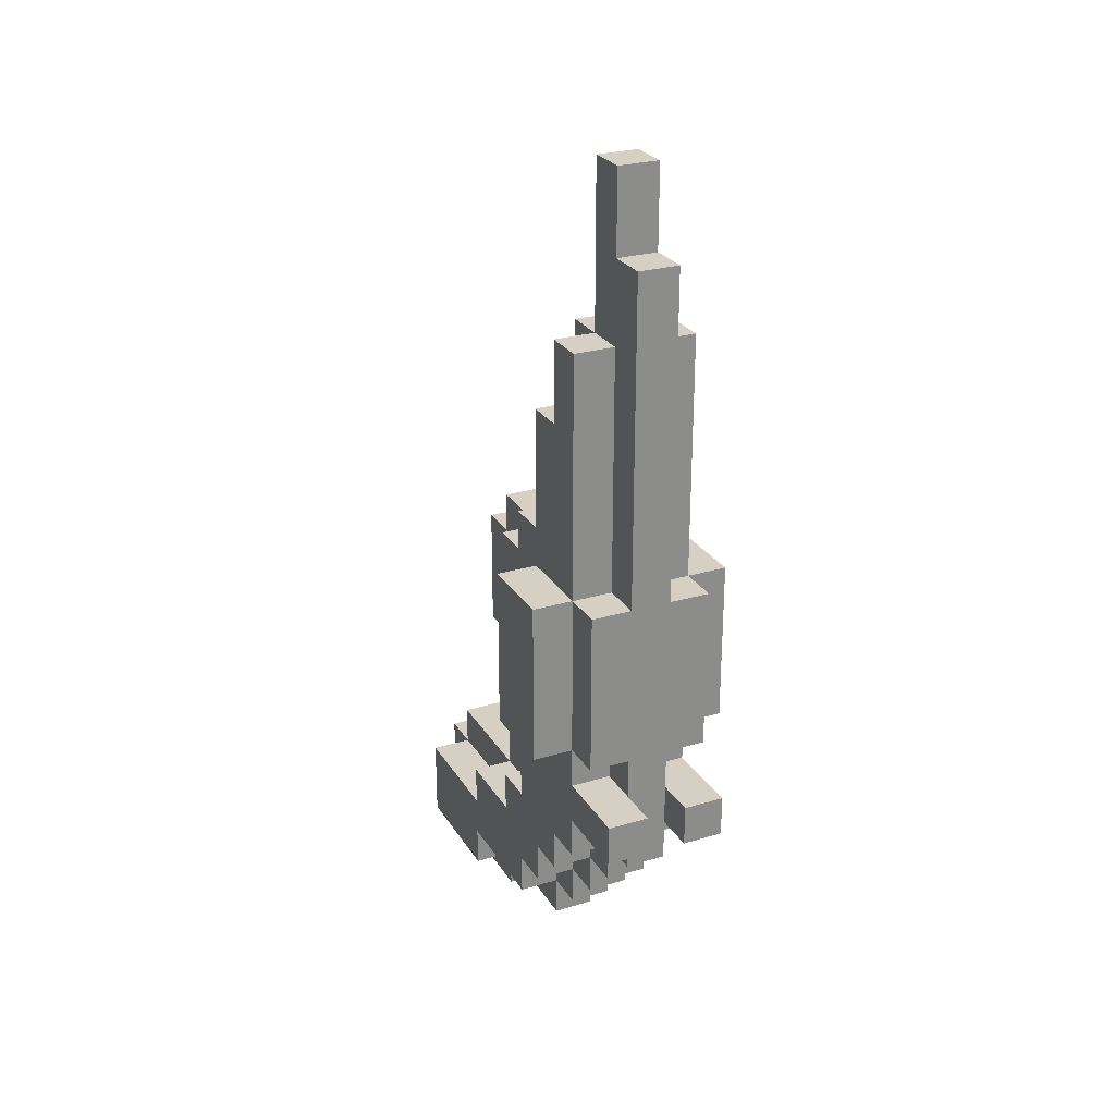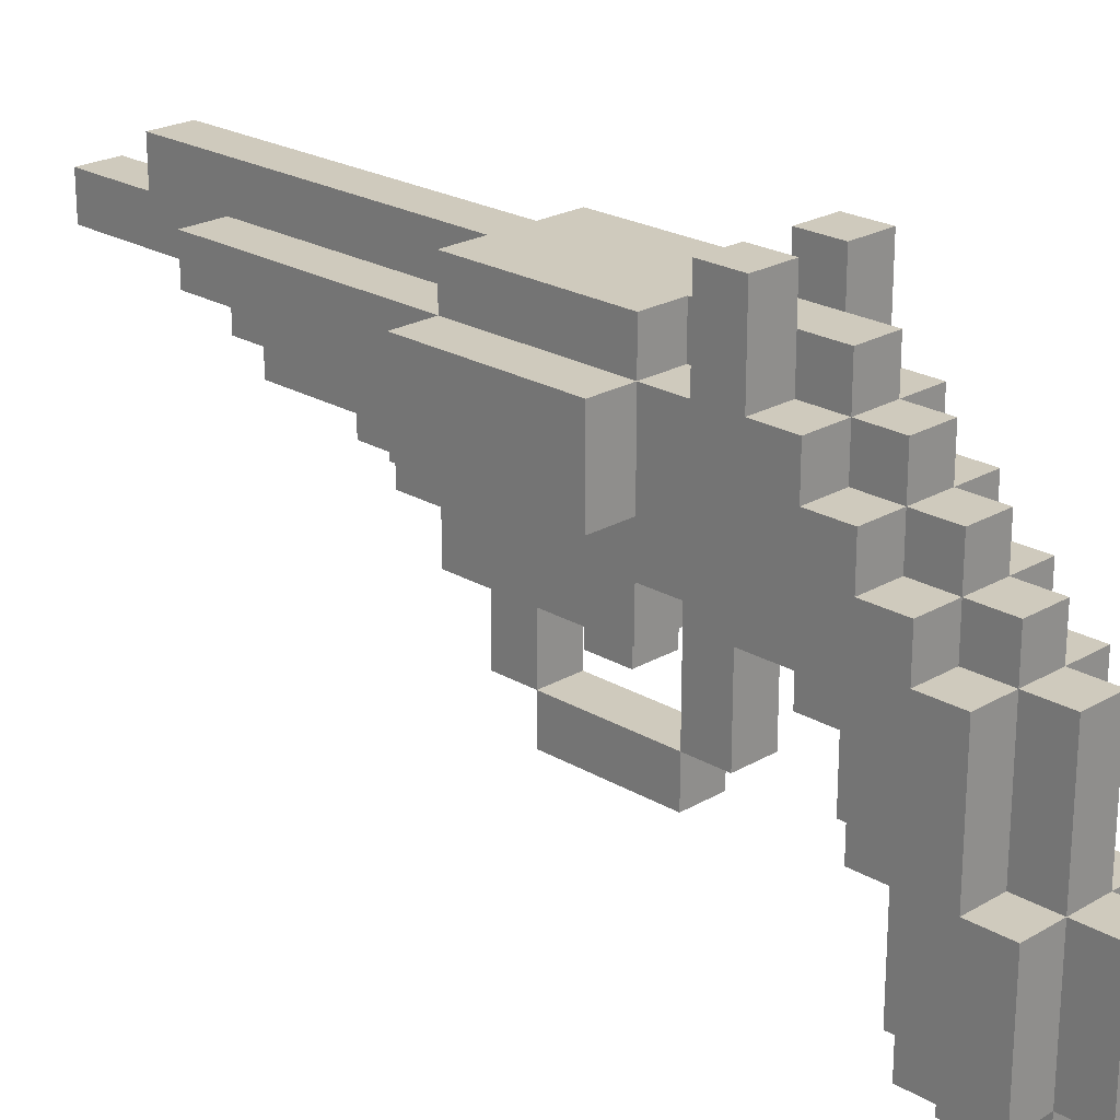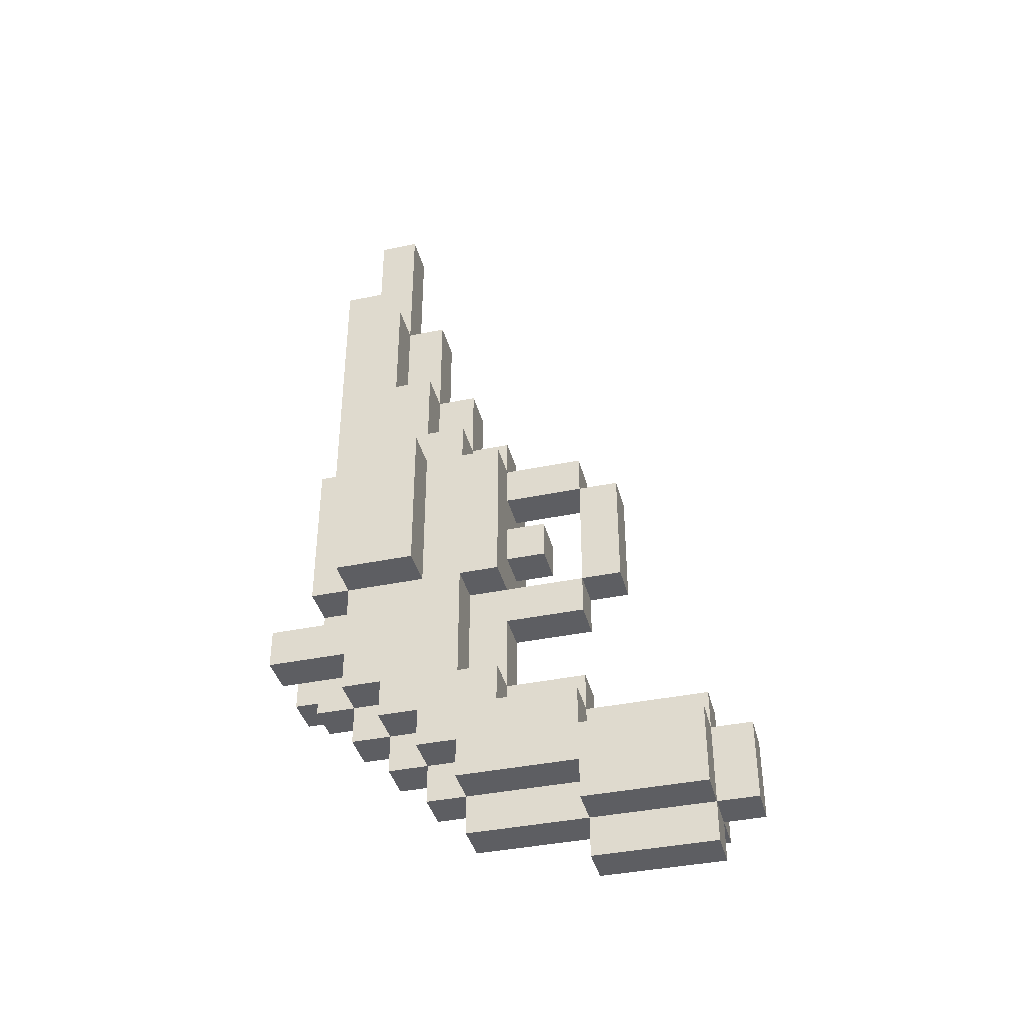
<metadata>
{"format":"obj","ext":"obj","renderer":"f3d","projection":"perspective","resolution":1024,"background":"white","views":[{"elev":26.4,"azim":154.8,"up":"+Z"},{"elev":22.8,"azim":135.1,"up":"+Y"},{"elev":-39.2,"azim":-75.5,"up":"+Z"}]}
</metadata>
<code>
g Python
v -2.5 8 1
v -2.5 8 -3
v -2.5 10 1
v -2.5 10 -3
v -1.5 1 -8
v -1.5 1 -10
v -1.5 4 -7
v -1.5 4 -8
v -1.5 4 -9
v -1.5 4 -10
v -1.5 6 1
v -1.5 6 -3
v -1.5 6 -6
v -1.5 6 -7
v -1.5 7 2
v -1.5 7 1
v -1.5 7 -3
v -1.5 7 -5
v -1.5 7 -6
v -1.5 7 -7
v -1.5 7 -8
v -1.5 7 -9
v -1.5 8 4
v -1.5 8 2
v -1.5 8 1
v -1.5 8 -3
v -1.5 8 -5
v -1.5 8 -7
v -1.5 8 -8
v -1.5 9 7
v -1.5 9 4
v -1.5 9 -6
v -1.5 9 -7
v -1.5 10 7
v -1.5 10 1
v -1.5 10 -3
v -1.5 10 -4
v -1.5 10 -5
v -1.5 10 -6
v -1.5 11 1
v -1.5 11 -3
v -1.5 12 -4
v -1.5 12 -5
v -0.5 0 -8
v -0.5 0 -10
v -0.5 1 -7
v -0.5 1 -8
v -0.5 1 -10
v -0.5 1 -11
v -0.5 3 -0
v -0.5 3 -3
v -0.5 4 1
v -0.5 4 -0
v -0.5 4 -3
v -0.5 4 -4
v -0.5 4 -6
v -0.5 4 -7
v -0.5 4 -8
v -0.5 4 -9
v -0.5 4 -10
v -0.5 4 -11
v -0.5 5 -1
v -0.5 5 -2
v -0.5 6 2
v -0.5 6 1
v -0.5 6 -0
v -0.5 6 -1
v -0.5 6 -2
v -0.5 6 -3
v -0.5 6 -4
v -0.5 6 -5
v -0.5 6 -6
v -0.5 6 -7
v -0.5 7 4
v -0.5 7 2
v -0.5 7 1
v -0.5 7 -3
v -0.5 7 -5
v -0.5 7 -6
v -0.5 7 -8
v -0.5 7 -9
v -0.5 7 -10
v -0.5 8 7
v -0.5 8 4
v -0.5 8 2
v -0.5 8 -7
v -0.5 8 -8
v -0.5 8 -9
v -0.5 9 11
v -0.5 9 7
v -0.5 9 4
v -0.5 9 -6
v -0.5 9 -7
v -0.5 9 -8
v -0.5 10 11
v -0.5 10 9
v -0.5 10 7
v -0.5 10 1
v -0.5 10 -3
v -0.5 10 -4
v -0.5 10 -5
v -0.5 10 -6
v -0.5 10 -7
v -0.5 11 9
v -0.5 11 1
v -0.5 11 -3
v -0.5 11 -4
v -0.5 11 -5
v -0.5 11 -6
v 0.5 11 -4
v 0.5 11 -5
v 0.5 12 -4
v 0.5 12 -5
v -0.5 11 -4
v -0.5 11 -5
v -0.5 12 -4
v -0.5 12 -5
v 0.5 0 -8
v 0.5 0 -10
v 0.5 1 -7
v 0.5 1 -8
v 0.5 1 -10
v 0.5 1 -11
v 0.5 3 -0
v 0.5 3 -3
v 0.5 4 1
v 0.5 4 -0
v 0.5 4 -3
v 0.5 4 -4
v 0.5 4 -6
v 0.5 4 -7
v 0.5 4 -8
v 0.5 4 -9
v 0.5 4 -10
v 0.5 4 -11
v 0.5 5 -1
v 0.5 5 -2
v 0.5 6 2
v 0.5 6 1
v 0.5 6 -0
v 0.5 6 -1
v 0.5 6 -2
v 0.5 6 -3
v 0.5 6 -4
v 0.5 6 -5
v 0.5 6 -6
v 0.5 6 -7
v 0.5 7 4
v 0.5 7 2
v 0.5 7 1
v 0.5 7 -3
v 0.5 7 -5
v 0.5 7 -6
v 0.5 7 -8
v 0.5 7 -9
v 0.5 7 -10
v 0.5 8 7
v 0.5 8 5
v 0.5 8 4
v 0.5 8 2
v 0.5 8 -7
v 0.5 8 -8
v 0.5 8 -9
v 0.5 9 11
v 0.5 9 7
v 0.5 9 5
v 0.5 9 -6
v 0.5 9 -7
v 0.5 9 -8
v 0.5 10 11
v 0.5 10 9
v 0.5 10 7
v 0.5 10 1
v 0.5 10 -3
v 0.5 10 -4
v 0.5 10 -5
v 0.5 10 -6
v 0.5 10 -7
v 0.5 11 9
v 0.5 11 1
v 0.5 11 -3
v 0.5 11 -4
v 0.5 11 -5
v 0.5 11 -6
v 1.5 1 -8
v 1.5 1 -10
v 1.5 4 -7
v 1.5 4 -8
v 1.5 4 -9
v 1.5 4 -10
v 1.5 6 1
v 1.5 6 -3
v 1.5 6 -6
v 1.5 6 -7
v 1.5 7 2
v 1.5 7 1
v 1.5 7 -3
v 1.5 7 -5
v 1.5 7 -6
v 1.5 7 -7
v 1.5 7 -8
v 1.5 7 -9
v 1.5 8 5
v 1.5 8 2
v 1.5 8 1
v 1.5 8 -3
v 1.5 8 -5
v 1.5 8 -7
v 1.5 8 -8
v 1.5 9 7
v 1.5 9 5
v 1.5 9 -6
v 1.5 9 -7
v 1.5 10 7
v 1.5 10 1
v 1.5 10 -3
v 1.5 10 -4
v 1.5 10 -5
v 1.5 10 -6
v 1.5 11 1
v 1.5 11 -3
v 1.5 12 -4
v 1.5 12 -5
v 2.5 8 1
v 2.5 8 -3
v 2.5 10 1
v 2.5 10 -3
v -0.5 9 11
v -0.5 10 11
v 0.5 9 11
v 0.5 10 11
v -0.5 10 9
v -0.5 11 9
v 0.5 10 9
v 0.5 11 9
v -1.5 9 7
v -1.5 10 7
v -0.5 8 7
v -0.5 9 7
v -0.5 10 7
v 0.5 8 7
v 0.5 9 7
v 0.5 10 7
v 1.5 9 7
v 1.5 10 7
v 0.5 8 5
v 0.5 9 5
v 1.5 8 5
v 1.5 9 5
v -1.5 8 4
v -1.5 9 4
v -0.5 7 4
v -0.5 8 4
v -0.5 9 4
v 0.5 7 4
v 0.5 8 4
v -1.5 7 2
v -1.5 8 2
v -0.5 6 2
v -0.5 7 2
v -0.5 8 2
v 0.5 6 2
v 0.5 7 2
v 0.5 8 2
v 1.5 7 2
v 1.5 8 2
v -2.5 8 1
v -2.5 10 1
v -1.5 6 1
v -1.5 7 1
v -1.5 8 1
v -1.5 10 1
v -1.5 11 1
v -0.5 4 1
v -0.5 6 1
v -0.5 7 1
v -0.5 10 1
v -0.5 11 1
v 0.5 4 1
v 0.5 6 1
v 0.5 7 1
v 0.5 10 1
v 0.5 11 1
v 1.5 6 1
v 1.5 7 1
v 1.5 8 1
v 1.5 10 1
v 1.5 11 1
v 2.5 8 1
v 2.5 10 1
v -0.5 3 -0
v -0.5 4 -0
v 0.5 3 -0
v 0.5 4 -0
v -0.5 5 -1
v -0.5 6 -1
v 0.5 5 -1
v 0.5 6 -1
v -0.5 4 -3
v -0.5 6 -3
v 0.5 4 -3
v 0.5 6 -3
v -1.5 10 -4
v -1.5 12 -4
v -0.5 10 -4
v -0.5 11 -4
v -0.5 12 -4
v 0.5 10 -4
v 0.5 11 -4
v 0.5 12 -4
v 1.5 10 -4
v 1.5 12 -4
v -1.5 6 -6
v -1.5 7 -6
v -0.5 4 -6
v -0.5 6 -6
v -0.5 7 -6
v 0.5 4 -6
v 0.5 6 -6
v 0.5 7 -6
v 1.5 6 -6
v 1.5 7 -6
v -1.5 4 -7
v -1.5 6 -7
v -0.5 1 -7
v -0.5 4 -7
v -0.5 6 -7
v 0.5 1 -7
v 0.5 4 -7
v 0.5 6 -7
v 1.5 4 -7
v 1.5 6 -7
v -1.5 1 -8
v -1.5 4 -8
v -0.5 0 -8
v -0.5 1 -8
v -0.5 4 -8
v 0.5 0 -8
v 0.5 1 -8
v 0.5 4 -8
v 1.5 1 -8
v 1.5 4 -8
v -0.5 4 -0
v -0.5 6 -0
v 0.5 4 -0
v 0.5 6 -0
v -0.5 5 -2
v -0.5 6 -2
v 0.5 5 -2
v 0.5 6 -2
v -2.5 8 -3
v -2.5 10 -3
v -1.5 6 -3
v -1.5 7 -3
v -1.5 8 -3
v -1.5 10 -3
v -1.5 11 -3
v -0.5 3 -3
v -0.5 4 -3
v -0.5 6 -3
v -0.5 7 -3
v -0.5 10 -3
v -0.5 11 -3
v 0.5 3 -3
v 0.5 4 -3
v 0.5 6 -3
v 0.5 7 -3
v 0.5 10 -3
v 0.5 11 -3
v 1.5 6 -3
v 1.5 7 -3
v 1.5 8 -3
v 1.5 10 -3
v 1.5 11 -3
v 2.5 8 -3
v 2.5 10 -3
v -0.5 4 -4
v -0.5 6 -4
v 0.5 4 -4
v 0.5 6 -4
v -1.5 10 -5
v -1.5 12 -5
v -0.5 10 -5
v -0.5 11 -5
v -0.5 12 -5
v 0.5 10 -5
v 0.5 11 -5
v 0.5 12 -5
v 1.5 10 -5
v 1.5 12 -5
v -1.5 9 -6
v -1.5 10 -6
v -0.5 9 -6
v -0.5 10 -6
v -0.5 11 -6
v 0.5 9 -6
v 0.5 10 -6
v 0.5 11 -6
v 1.5 9 -6
v 1.5 10 -6
v -1.5 8 -7
v -1.5 9 -7
v -0.5 8 -7
v -0.5 9 -7
v -0.5 10 -7
v 0.5 8 -7
v 0.5 9 -7
v 0.5 10 -7
v 1.5 8 -7
v 1.5 9 -7
v -1.5 7 -8
v -1.5 8 -8
v -0.5 7 -8
v -0.5 8 -8
v -0.5 9 -8
v 0.5 7 -8
v 0.5 8 -8
v 0.5 9 -8
v 1.5 7 -8
v 1.5 8 -8
v -1.5 4 -9
v -1.5 7 -9
v -0.5 4 -9
v -0.5 7 -9
v -0.5 8 -9
v 0.5 4 -9
v 0.5 7 -9
v 0.5 8 -9
v 1.5 4 -9
v 1.5 7 -9
v -1.5 1 -10
v -1.5 4 -10
v -0.5 0 -10
v -0.5 1 -10
v -0.5 4 -10
v -0.5 7 -10
v 0.5 0 -10
v 0.5 1 -10
v 0.5 4 -10
v 0.5 7 -10
v 1.5 1 -10
v 1.5 4 -10
v -0.5 1 -11
v -0.5 4 -11
v 0.5 1 -11
v 0.5 4 -11
v -0.5 0 -8
v 0.5 0 -8
v -0.5 0 -10
v 0.5 0 -10
v -0.5 1 -7
v 0.5 1 -7
v -1.5 1 -8
v -0.5 1 -8
v 0.5 1 -8
v 1.5 1 -8
v -1.5 1 -10
v -0.5 1 -10
v 0.5 1 -10
v 1.5 1 -10
v -0.5 1 -11
v 0.5 1 -11
v -0.5 3 -0
v 0.5 3 -0
v -0.5 3 -3
v 0.5 3 -3
v -0.5 4 1
v 0.5 4 1
v -0.5 4 -0
v 0.5 4 -0
v -0.5 4 -3
v 0.5 4 -3
v -0.5 4 -4
v 0.5 4 -4
v -0.5 4 -6
v 0.5 4 -6
v -1.5 4 -7
v -0.5 4 -7
v 0.5 4 -7
v 1.5 4 -7
v -1.5 4 -8
v -0.5 4 -8
v 0.5 4 -8
v 1.5 4 -8
v -0.5 5 -1
v 0.5 5 -1
v -0.5 5 -2
v 0.5 5 -2
v -0.5 6 2
v 0.5 6 2
v -1.5 6 1
v -0.5 6 1
v 0.5 6 1
v 1.5 6 1
v -0.5 6 -0
v 0.5 6 -0
v -0.5 6 -1
v 0.5 6 -1
v -0.5 6 -2
v 0.5 6 -2
v -1.5 6 -3
v -0.5 6 -3
v 0.5 6 -3
v 1.5 6 -3
v -0.5 6 -4
v 0.5 6 -4
v -0.5 6 -5
v 0.5 6 -5
v -1.5 6 -6
v -0.5 6 -6
v 0.5 6 -6
v 1.5 6 -6
v -1.5 6 -7
v -0.5 6 -7
v 0.5 6 -7
v 1.5 6 -7
v -0.5 7 4
v 0.5 7 4
v -1.5 7 2
v -0.5 7 2
v 0.5 7 2
v 1.5 7 2
v -1.5 7 1
v -0.5 7 1
v 0.5 7 1
v 1.5 7 1
v -1.5 7 -3
v -0.5 7 -3
v 0.5 7 -3
v 1.5 7 -3
v -1.5 7 -5
v -0.5 7 -5
v 0.5 7 -5
v 1.5 7 -5
v -1.5 7 -6
v -0.5 7 -6
v 0.5 7 -6
v 1.5 7 -6
v -0.5 8 7
v 0.5 8 7
v 0.5 8 5
v 1.5 8 5
v -1.5 8 4
v -0.5 8 4
v 0.5 8 4
v -1.5 8 2
v -0.5 8 2
v 0.5 8 2
v 1.5 8 2
v -2.5 8 1
v -1.5 8 1
v 1.5 8 1
v 2.5 8 1
v -2.5 8 -3
v -1.5 8 -3
v 1.5 8 -3
v 2.5 8 -3
v -0.5 9 11
v 0.5 9 11
v -1.5 9 7
v -0.5 9 7
v 0.5 9 7
v 1.5 9 7
v 0.5 9 5
v 1.5 9 5
v -1.5 9 4
v -0.5 9 4
v -0.5 4 -0
v 0.5 4 -0
v -0.5 4 -3
v 0.5 4 -3
v -1.5 4 -9
v -0.5 4 -9
v 0.5 4 -9
v 1.5 4 -9
v -1.5 4 -10
v -0.5 4 -10
v 0.5 4 -10
v 1.5 4 -10
v -0.5 4 -11
v 0.5 4 -11
v -1.5 7 -8
v -0.5 7 -8
v 0.5 7 -8
v 1.5 7 -8
v -1.5 7 -9
v -0.5 7 -9
v 0.5 7 -9
v 1.5 7 -9
v -0.5 7 -10
v 0.5 7 -10
v -1.5 8 -7
v -0.5 8 -7
v 0.5 8 -7
v 1.5 8 -7
v -1.5 8 -8
v -0.5 8 -8
v 0.5 8 -8
v 1.5 8 -8
v -0.5 8 -9
v 0.5 8 -9
v -1.5 9 -6
v -0.5 9 -6
v 0.5 9 -6
v 1.5 9 -6
v -1.5 9 -7
v -0.5 9 -7
v 0.5 9 -7
v 1.5 9 -7
v -0.5 9 -8
v 0.5 9 -8
v -0.5 10 11
v 0.5 10 11
v -0.5 10 9
v 0.5 10 9
v -1.5 10 7
v -0.5 10 7
v 0.5 10 7
v 1.5 10 7
v -2.5 10 1
v -1.5 10 1
v -0.5 10 1
v 0.5 10 1
v 1.5 10 1
v 2.5 10 1
v -2.5 10 -3
v -1.5 10 -3
v -0.5 10 -3
v 0.5 10 -3
v 1.5 10 -3
v 2.5 10 -3
v -1.5 10 -4
v -0.5 10 -4
v 0.5 10 -4
v 1.5 10 -4
v -1.5 10 -5
v -0.5 10 -5
v 0.5 10 -5
v 1.5 10 -5
v -1.5 10 -6
v -0.5 10 -6
v 0.5 10 -6
v 1.5 10 -6
v -0.5 10 -7
v 0.5 10 -7
v -0.5 11 9
v 0.5 11 9
v -1.5 11 1
v -0.5 11 1
v 0.5 11 1
v 1.5 11 1
v -1.5 11 -3
v -0.5 11 -3
v 0.5 11 -3
v 1.5 11 -3
v -0.5 11 -4
v 0.5 11 -4
v -0.5 11 -5
v 0.5 11 -5
v -0.5 11 -6
v 0.5 11 -6
v -1.5 12 -4
v -0.5 12 -4
v 0.5 12 -4
v 1.5 12 -4
v -1.5 12 -5
v -0.5 12 -5
v 0.5 12 -5
v 1.5 12 -5
f 3 2 1
f 4 2 3
f 8 6 5
f 9 6 8
f 10 6 9
f 14 8 7
f 14 9 8
f 16 12 11
f 17 12 16
f 19 14 13
f 20 9 14
f 20 14 19
f 21 9 20
f 22 9 21
f 24 16 15
f 25 17 16
f 25 16 24
f 26 18 17
f 26 17 25
f 27 19 18
f 27 18 26
f 27 20 19
f 28 21 20
f 28 20 27
f 29 21 28
f 31 25 24
f 31 24 23
f 32 28 27
f 32 27 26
f 33 28 32
f 34 31 30
f 35 25 31
f 35 31 34
f 36 32 26
f 37 32 36
f 38 32 37
f 39 32 38
f 40 36 35
f 41 36 40
f 42 38 37
f 43 38 42
f 47 45 44
f 48 45 47
f 53 51 50
f 54 51 53
f 57 47 46
f 58 47 57
f 60 49 48
f 61 49 60
f 65 53 52
f 66 53 65
f 67 63 62
f 68 63 67
f 69 55 54
f 70 55 69
f 72 57 56
f 73 57 72
f 75 65 64
f 76 65 75
f 77 71 70
f 77 70 69
f 78 72 71
f 78 71 77
f 79 72 78
f 81 60 59
f 82 60 81
f 84 75 74
f 85 75 84
f 87 81 80
f 88 81 87
f 90 84 83
f 91 84 90
f 93 87 86
f 94 87 93
f 95 90 89
f 96 90 95
f 97 90 96
f 102 93 92
f 103 93 102
f 104 97 96
f 104 98 97
f 105 98 104
f 106 100 99
f 107 100 106
f 108 102 101
f 109 102 108
f 112 111 110
f 113 111 112
f 114 115 116
f 116 115 117
f 118 119 121
f 121 119 122
f 124 125 127
f 127 125 128
f 120 121 131
f 131 121 132
f 122 123 134
f 134 123 135
f 126 127 139
f 139 127 140
f 136 137 141
f 141 137 142
f 128 129 143
f 143 129 144
f 130 131 146
f 146 131 147
f 138 139 149
f 149 139 150
f 144 145 151
f 143 144 151
f 145 146 152
f 151 145 152
f 152 146 153
f 133 134 155
f 155 134 156
f 148 149 159
f 159 149 160
f 154 155 162
f 162 155 163
f 157 158 165
f 165 158 166
f 161 162 168
f 168 162 169
f 164 165 170
f 170 165 171
f 171 165 172
f 167 168 177
f 177 168 178
f 171 172 179
f 172 173 179
f 179 173 180
f 174 175 181
f 181 175 182
f 176 177 183
f 183 177 184
f 185 186 188
f 188 186 189
f 189 186 190
f 187 188 194
f 188 189 194
f 191 192 196
f 196 192 197
f 193 194 199
f 194 189 200
f 199 194 200
f 200 189 201
f 201 189 202
f 195 196 204
f 196 197 205
f 204 196 205
f 197 198 206
f 205 197 206
f 198 199 207
f 206 198 207
f 199 200 207
f 200 201 208
f 207 200 208
f 208 201 209
f 204 205 211
f 203 204 211
f 207 208 212
f 206 207 212
f 212 208 213
f 210 211 214
f 211 205 215
f 214 211 215
f 206 212 216
f 216 212 217
f 217 212 218
f 218 212 219
f 215 216 220
f 220 216 221
f 217 218 222
f 222 218 223
f 224 225 226
f 226 225 227
f 230 229 228
f 231 229 230
f 234 233 232
f 235 233 234
f 239 237 236
f 240 237 239
f 241 239 238
f 242 239 241
f 244 243 242
f 245 243 244
f 248 247 246
f 249 247 248
f 253 251 250
f 254 251 253
f 255 253 252
f 256 253 255
f 260 258 257
f 261 258 260
f 262 260 259
f 263 260 262
f 265 264 263
f 266 264 265
f 271 268 267
f 272 268 271
f 275 270 269
f 276 270 275
f 277 273 272
f 278 273 277
f 279 275 274
f 280 275 279
f 284 281 280
f 285 281 284
f 287 283 282
f 288 283 287
f 289 287 286
f 290 287 289
f 293 292 291
f 294 292 293
f 297 296 295
f 298 296 297
f 301 300 299
f 302 300 301
f 305 304 303
f 306 304 305
f 307 304 306
f 311 309 308
f 311 310 309
f 312 310 311
f 316 314 313
f 317 314 316
f 318 316 315
f 319 316 318
f 321 320 319
f 322 320 321
f 326 324 323
f 327 324 326
f 328 326 325
f 329 326 328
f 331 330 329
f 332 330 331
f 336 334 333
f 337 334 336
f 338 336 335
f 339 336 338
f 341 340 339
f 342 340 341
f 343 344 345
f 345 344 346
f 347 348 349
f 349 348 350
f 351 352 355
f 355 352 356
f 353 354 360
f 360 354 361
f 356 357 362
f 362 357 363
f 358 359 364
f 364 359 365
f 366 367 370
f 370 367 371
f 368 369 373
f 373 369 374
f 372 373 375
f 375 373 376
f 377 378 379
f 379 378 380
f 381 382 383
f 383 382 384
f 384 382 385
f 386 387 389
f 387 388 389
f 389 388 390
f 391 392 393
f 393 392 394
f 394 395 397
f 397 395 398
f 396 397 399
f 399 397 400
f 401 402 403
f 403 402 404
f 404 405 407
f 407 405 408
f 406 407 409
f 409 407 410
f 411 412 413
f 413 412 414
f 414 415 417
f 417 415 418
f 416 417 419
f 419 417 420
f 421 422 423
f 423 422 424
f 424 425 427
f 427 425 428
f 426 427 429
f 429 427 430
f 431 432 434
f 434 432 435
f 433 434 437
f 437 434 438
f 435 436 439
f 439 436 440
f 438 439 441
f 441 439 442
f 443 444 445
f 445 444 446
f 449 448 447
f 450 448 449
f 454 452 451
f 455 452 454
f 457 454 453
f 458 454 457
f 459 456 455
f 460 456 459
f 461 459 458
f 462 459 461
f 465 464 463
f 466 464 465
f 469 468 467
f 470 468 469
f 473 472 471
f 474 472 473
f 478 476 475
f 479 476 478
f 481 478 477
f 482 478 481
f 483 480 479
f 484 480 483
f 487 486 485
f 488 486 487
f 492 490 489
f 493 490 492
f 495 492 491
f 496 494 493
f 497 495 491
f 497 496 495
f 498 494 496
f 498 496 497
f 499 497 491
f 500 494 498
f 501 499 491
f 501 500 499
f 502 500 501
f 503 494 500
f 503 500 502
f 504 494 503
f 507 506 505
f 508 506 507
f 510 508 507
f 511 508 510
f 513 510 509
f 514 510 513
f 515 512 511
f 516 512 515
f 520 518 517
f 521 518 520
f 523 520 519
f 524 520 523
f 525 522 521
f 526 522 525
f 531 528 527
f 532 528 531
f 533 530 529
f 534 530 533
f 535 532 531
f 536 532 535
f 537 534 533
f 538 534 537
f 541 540 539
f 544 541 539
f 544 542 541
f 545 542 544
f 546 544 543
f 547 544 546
f 548 542 545
f 549 542 548
f 554 551 550
f 555 551 554
f 556 553 552
f 557 553 556
f 561 559 558
f 562 559 561
f 564 563 562
f 565 563 564
f 566 561 560
f 567 561 566
f 568 569 570
f 570 569 571
f 572 573 576
f 576 573 577
f 574 575 578
f 578 575 579
f 577 578 580
f 580 578 581
f 582 583 586
f 586 583 587
f 584 585 588
f 588 585 589
f 587 588 590
f 590 588 591
f 592 593 596
f 596 593 597
f 594 595 598
f 598 595 599
f 597 598 600
f 600 598 601
f 602 603 606
f 606 603 607
f 604 605 608
f 608 605 609
f 607 608 610
f 610 608 611
f 612 613 614
f 614 613 615
f 616 617 621
f 621 617 622
f 618 619 623
f 623 619 624
f 620 621 626
f 626 621 627
f 624 625 630
f 630 625 631
f 627 628 632
f 632 628 633
f 629 630 634
f 634 630 635
f 636 637 640
f 640 637 641
f 638 639 642
f 642 639 643
f 641 642 644
f 644 642 645
f 646 647 649
f 649 647 650
f 648 649 652
f 650 651 652
f 649 650 652
f 652 651 653
f 653 651 654
f 654 651 655
f 653 654 656
f 656 654 657
f 656 657 658
f 658 657 659
f 658 659 660
f 660 659 661
f 662 663 666
f 666 663 667
f 664 665 668
f 668 665 669

</code>
